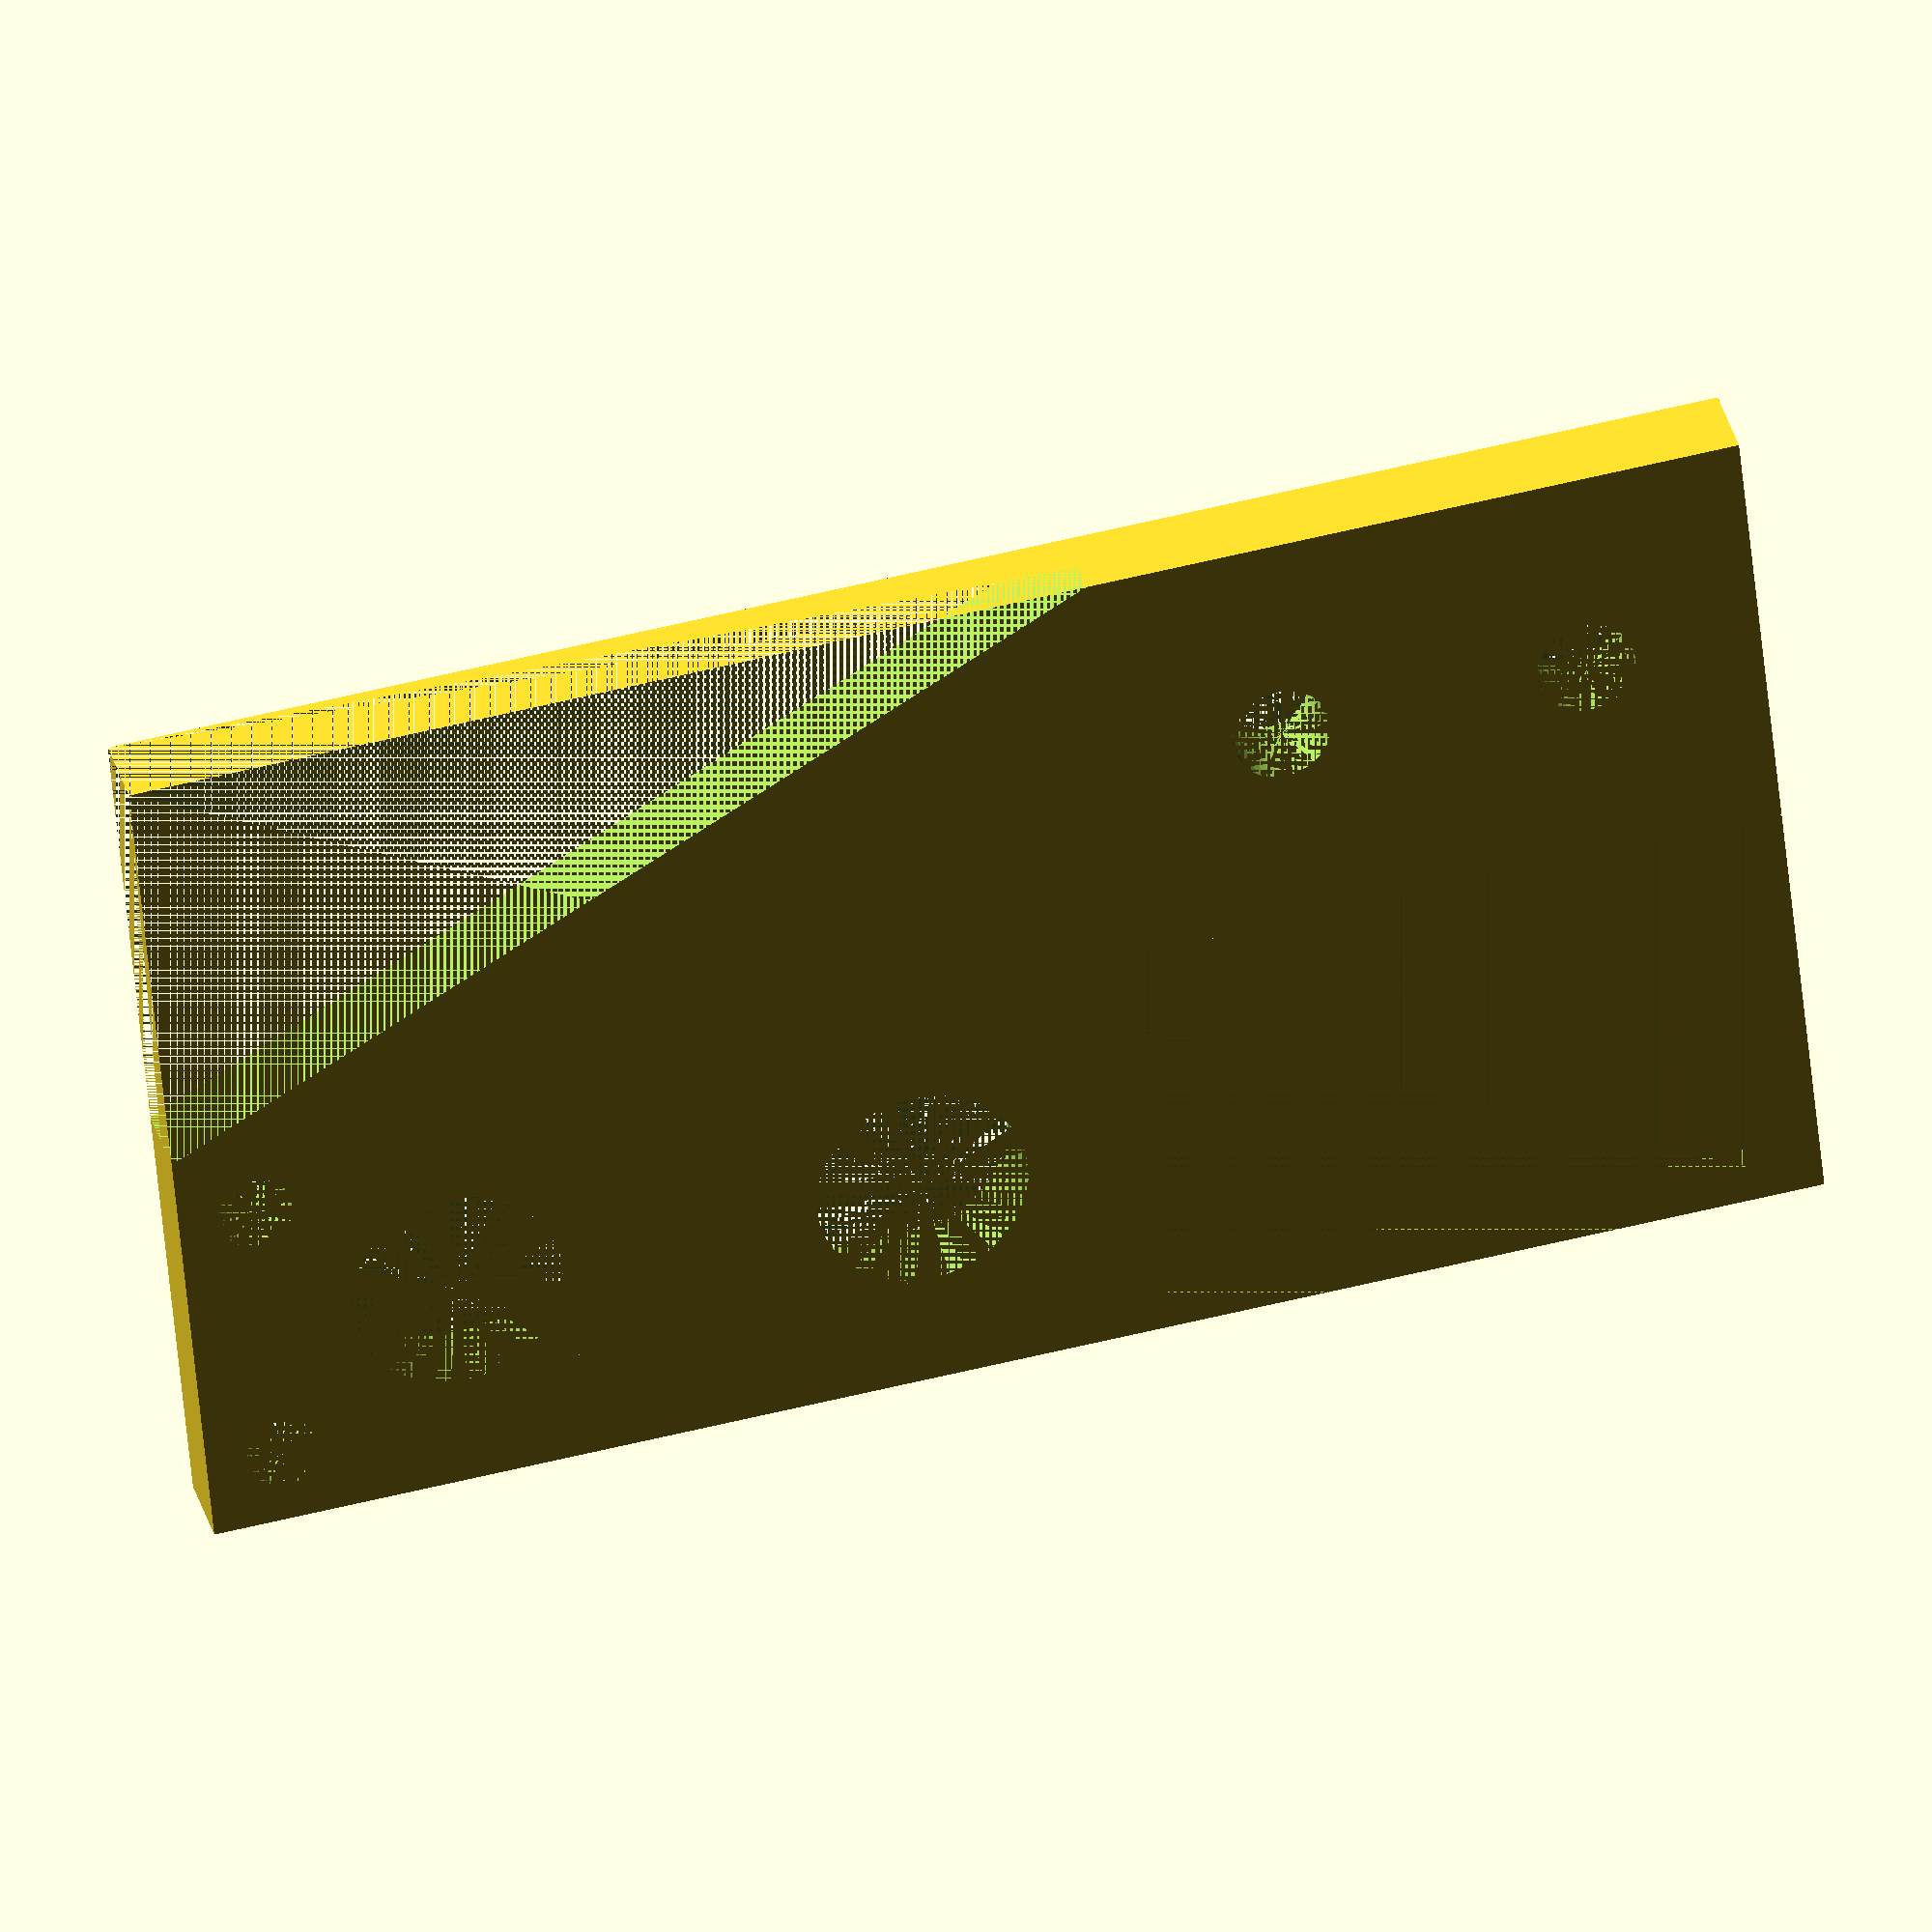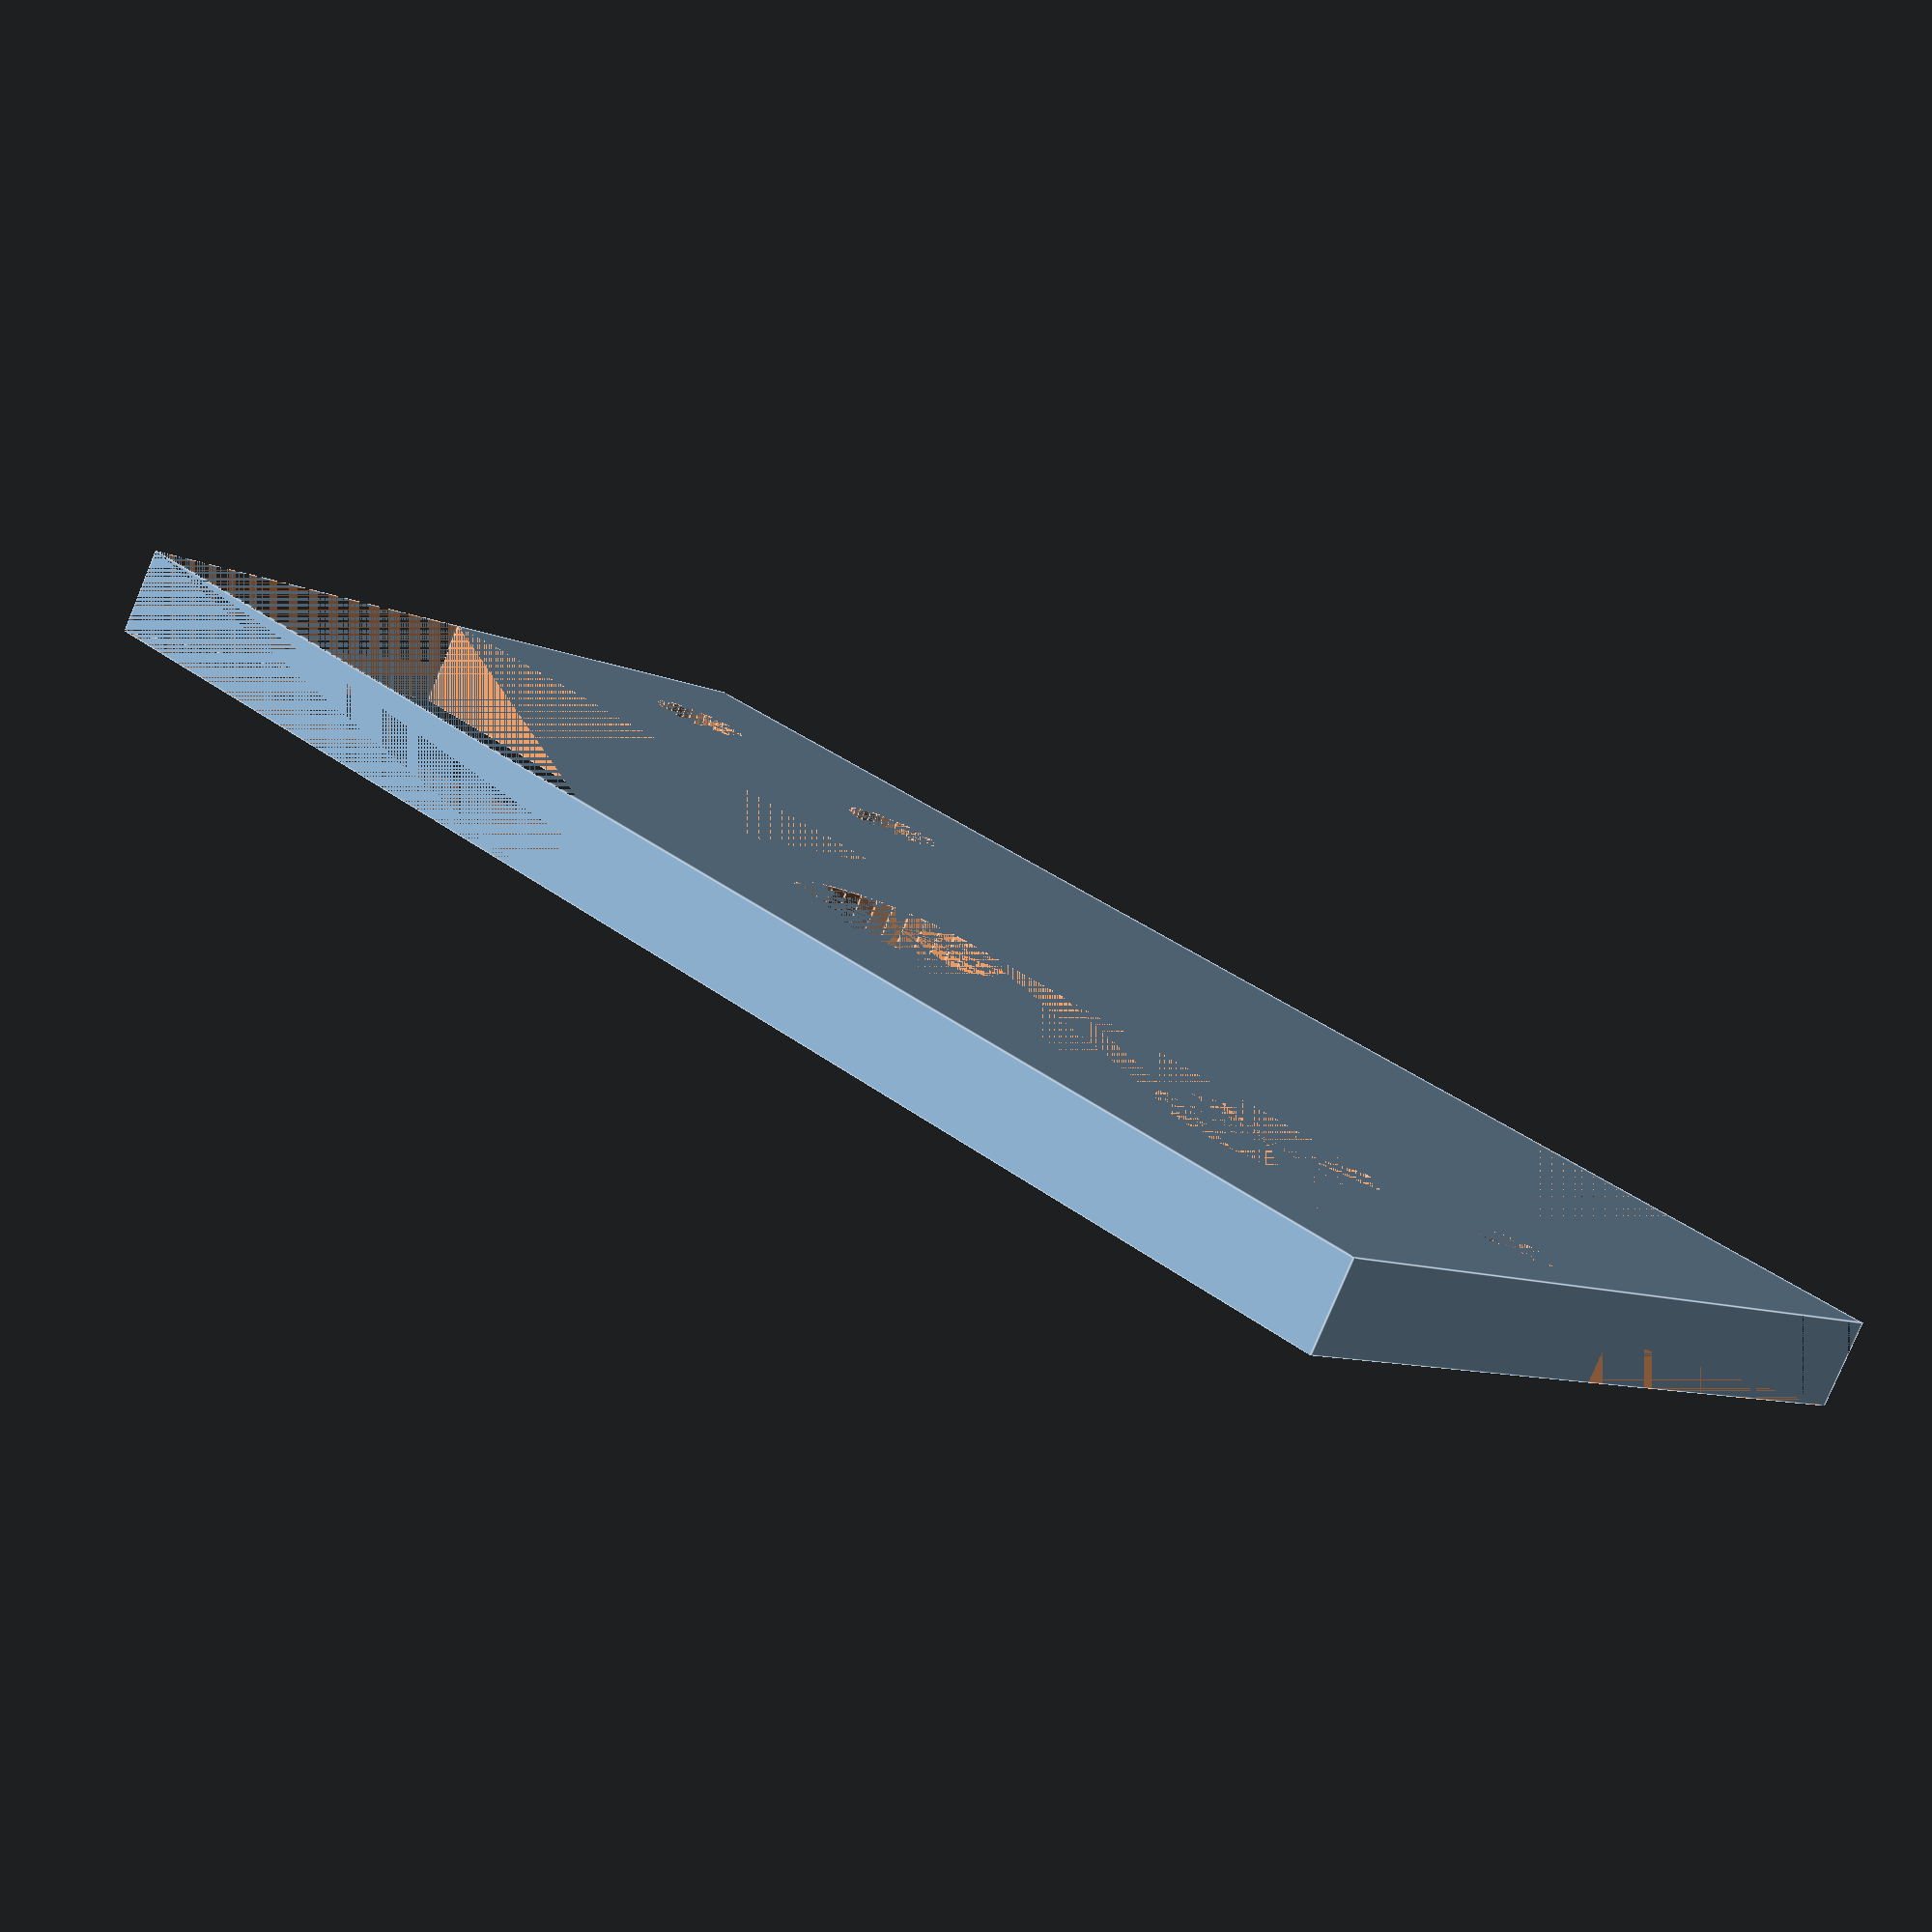
<openscad>
//To replace one side of this tensioner https://www.aliexpress.com/item/4000056015276.html
//and make it more like this one https://www.aliexpress.com/item/32993306070.html
//so that the Y carriage roller can travel the full length of the extrusion without hitting the bracket

//All dimensions in MM

//Fudge factor for hole sizes to accomodate printer/filament tolerance
fudge = 0.5;

//Dimensions for bracket
length = 74;
height = 40;
thickness = 4;

//Dimensions for notch to allow v-wheel to clear
nlength = 30; 
nheight = 20;

//Pulley slot dimensions
pheight     = 9.2 + fudge;
prad        = pheight/2;
pfromleft   = 7.3;
pfromtop    = 5.3;
pslotlength = 28.7;

//Tensioner screw holes (M3)
tensioner_screw_hole_diameter              = 3 + fudge;
tensioner_screw_hole_center_dist_from_edge = 3.5;

//T-Nut screw holes (M4)
tnut_screw_hole_diameter     = 4 + fudge;
right_tnut_offset_from_right = 8;
left_tnut_offset_from_right  = 22;

//Facet constant for hole roundness
facets = 40;

//Constant for 10mm centering of T-Nut screw holes for 2020 extrusion
2020_tnut_height = 10;

//Thanks to https://github.com/openscad/MCAD/blob/master/triangles.scad
module triangle(o_len, a_len, depth, center=false)
{
    centroid = center ? [-a_len/3, -o_len/3, -depth/2] : [0, 0, 0];
    translate(centroid) linear_extrude(height=depth)
    {
        polygon(points=[[0,0],[a_len,0],[0,o_len]], paths=[[0,1,2]]);
    }
}

//The bracket with the notch subtracted from it
difference()
{
    //Main bracket shape
    cube([length,height,thickness], center = false);
    
    //Move notch to correct place
    translate([(length-nlength),(height-nheight),0]){
        //Notch shape
        cube([nlength,nheight,thickness], center = false);
    }
    
    //Move left pulley hole to correct place
    translate([(prad + pfromleft),(height-pfromtop-prad),0]){
        //left pulley hole
        cylinder(h = thickness, d = pheight , center = false, $fn=facets);
    }
    
    //Move right pulley hole to correct place
    translate([(prad + pslotlength),(height-pfromtop-prad),0]){
        //right pulley hole
        cylinder(h = thickness, d = pheight , center = false, $fn=facets);
    }
    
    //Move pulley rectangle to correct place
    translate([(prad + pfromleft),(height-pfromtop-pheight),0]){
        //pulley rectangle between pulley holes
        cube([(pslotlength-pheight+pfromleft-prad),pheight,thickness], center = false);
    }
    
    //Move upper tensioner screw hole to correct place
    translate([(tensioner_screw_hole_center_dist_from_edge),(height-tensioner_screw_hole_center_dist_from_edge),0]){
        //upper tensioner screw hole
        cylinder(h = thickness, d = tensioner_screw_hole_diameter , center = false, $fn=facets);
    }
    
    //Move lower tensioner screw hole to correct place
    translate([(tensioner_screw_hole_center_dist_from_edge),(height/2 + tensioner_screw_hole_center_dist_from_edge),0]){
        //lower tensioner screw hole
        cylinder(h = thickness, d = tensioner_screw_hole_diameter , center = false, $fn=facets);
    }
    
    //Move right tnut screw hole to correct place
    translate([(length - right_tnut_offset_from_right),2020_tnut_height,0]){
        //right tnut screw hole
        cylinder(h = thickness, d = tnut_screw_hole_diameter , center = false, $fn=facets);
    }
    
    //Move left tnut screw hole to correct place
    translate([(length - left_tnut_offset_from_right),2020_tnut_height,0]){
        //left tnut screw hole
        cylinder(h = thickness, d = tnut_screw_hole_diameter , center = false, $fn=facets);
    }    
    
    triangle(20,length-nlength,4);
}
</openscad>
<views>
elev=146.9 azim=5.6 roll=13.7 proj=o view=solid
elev=79.8 azim=221.4 roll=337.4 proj=p view=edges
</views>
